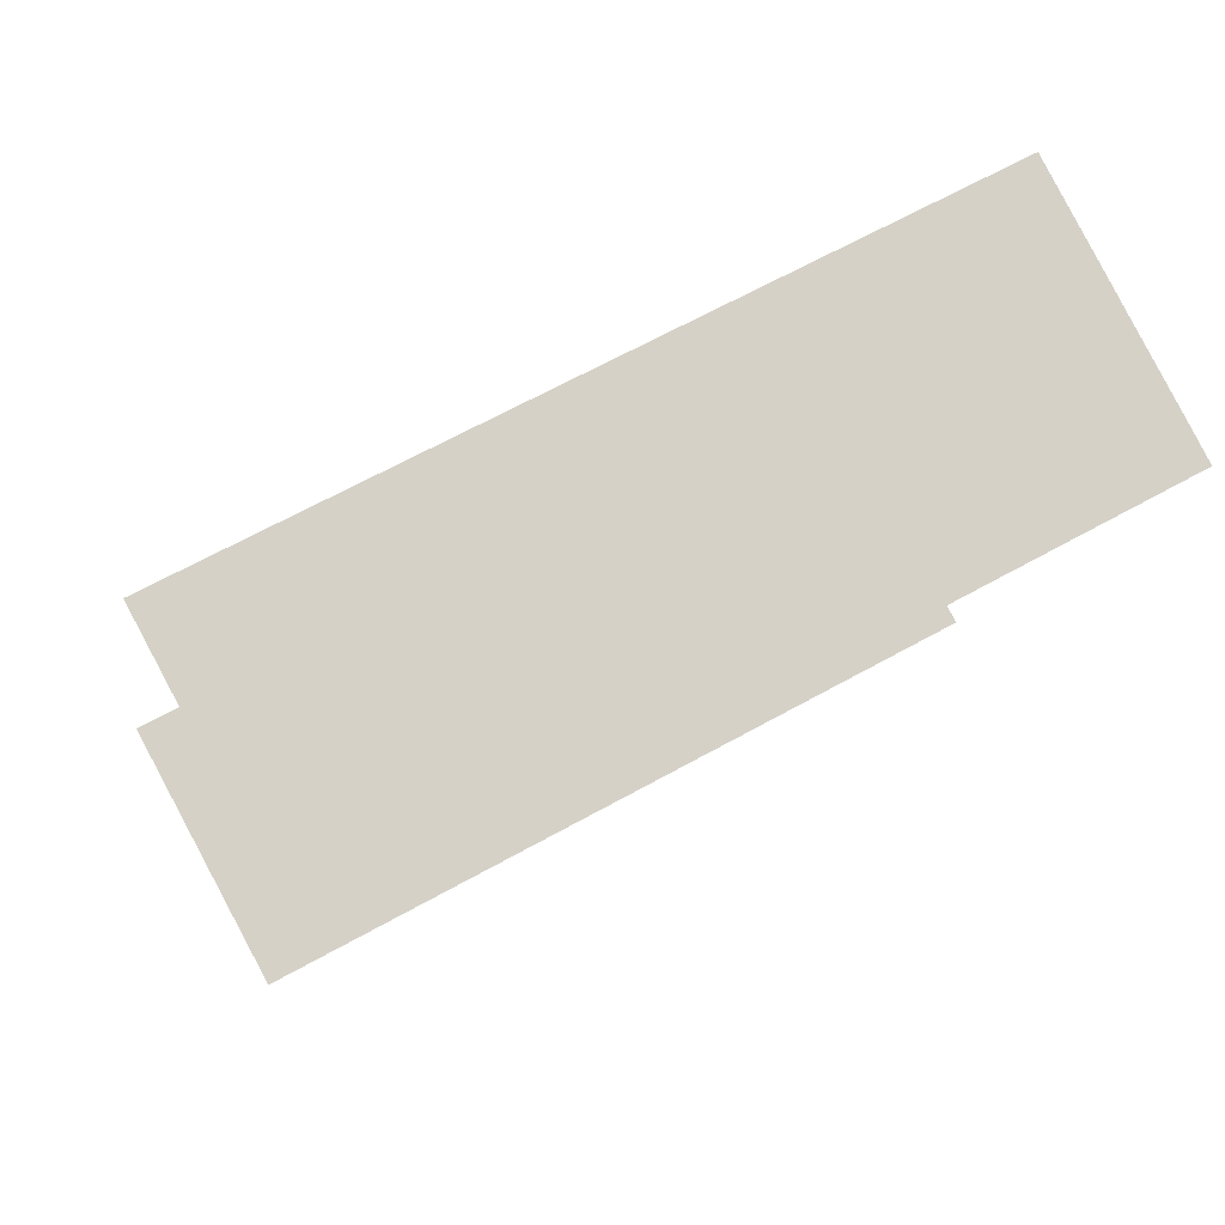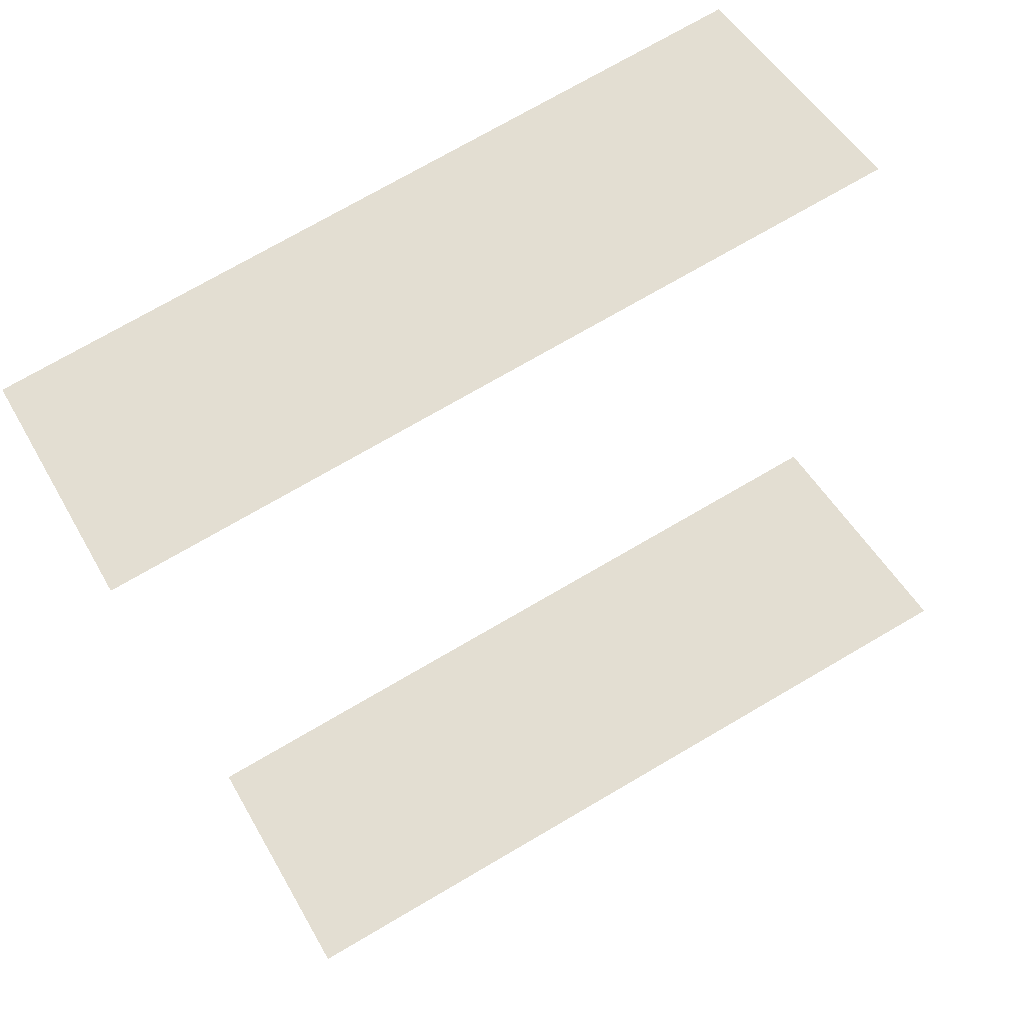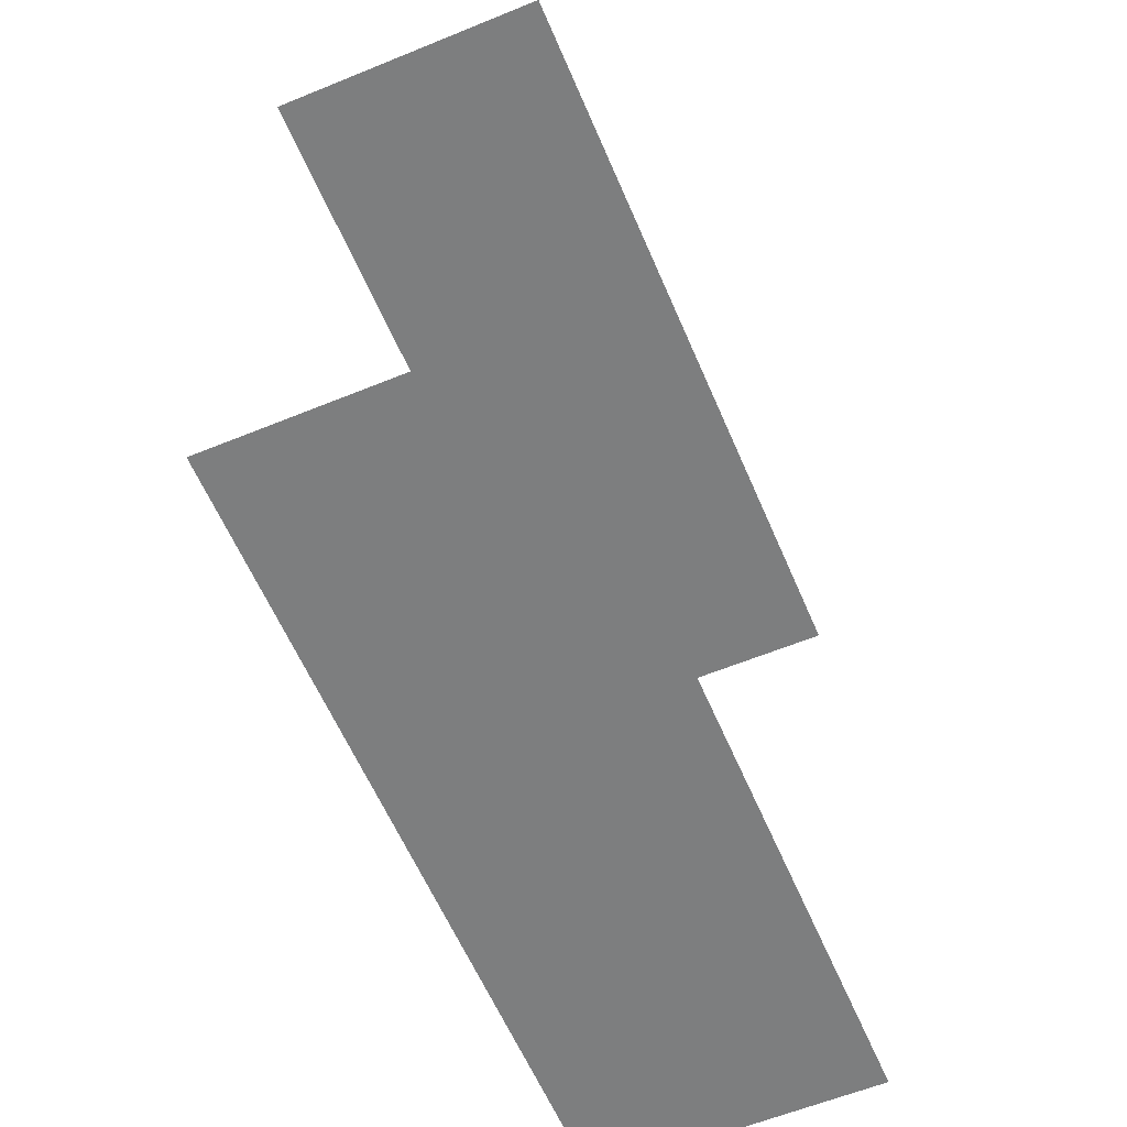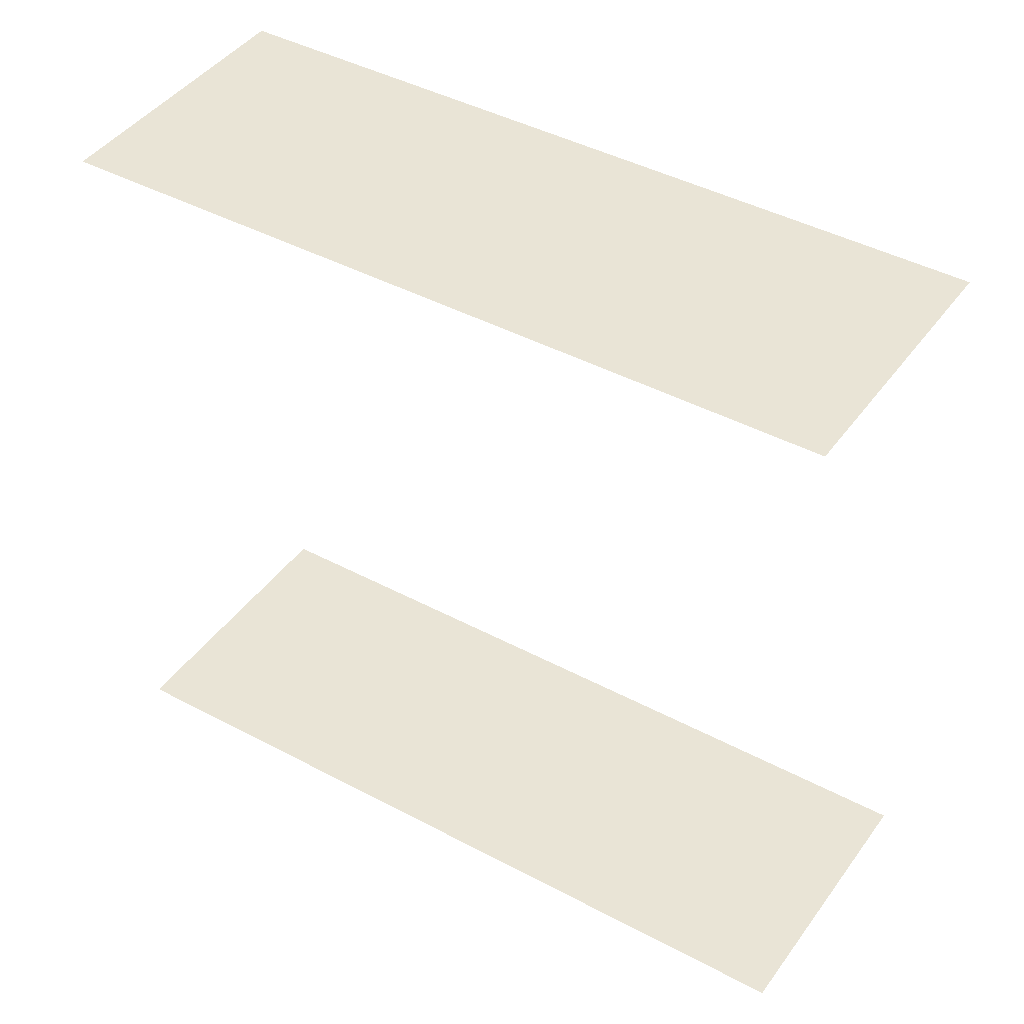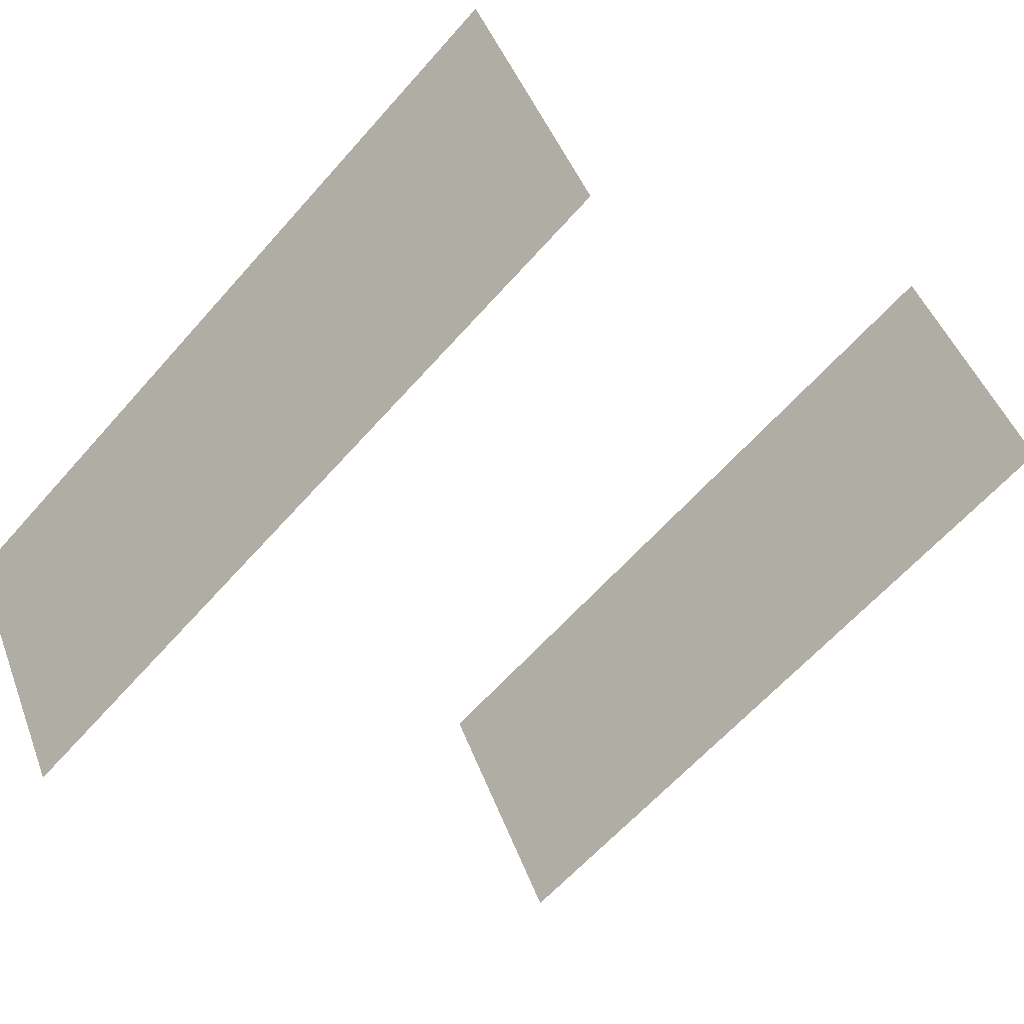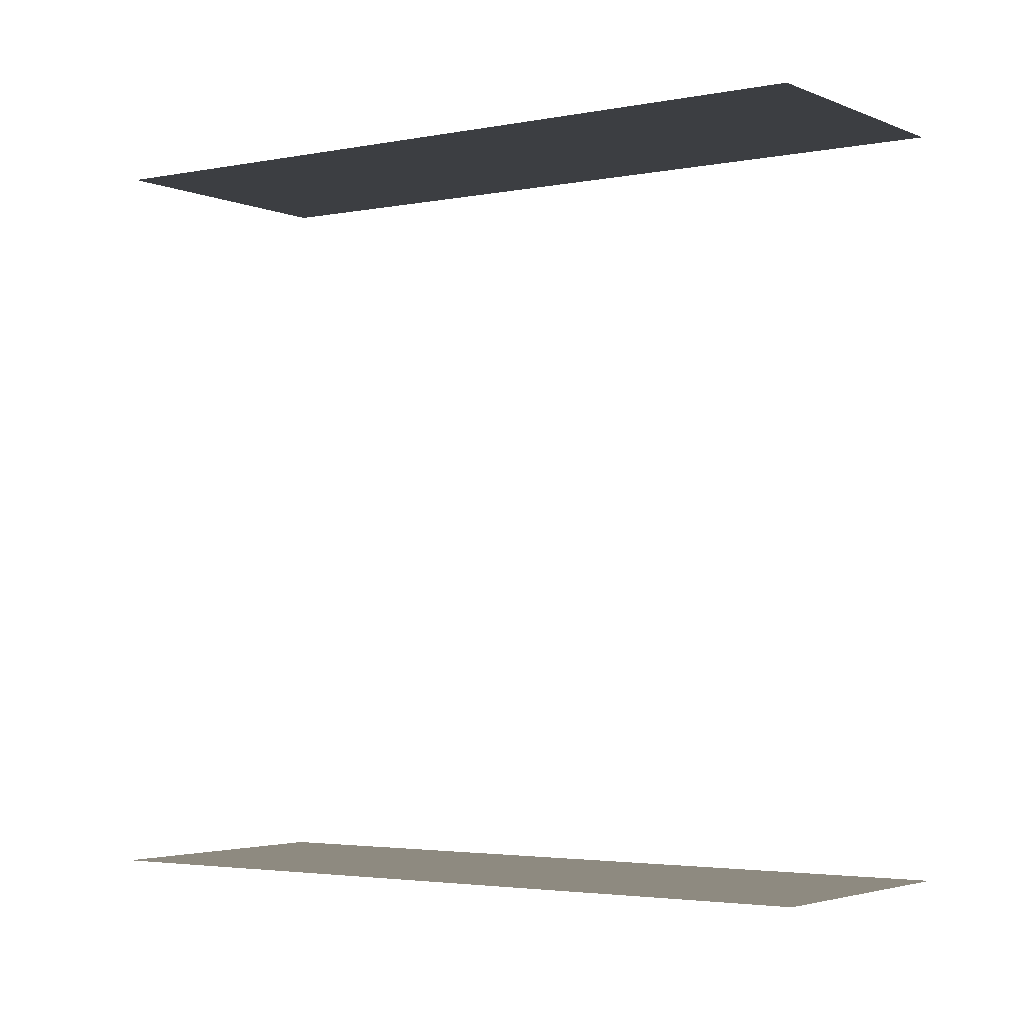
<metadata>
{"format":"obj","ext":"obj","renderer":"f3d","projection":"perspective","resolution":1024,"background":"white","views":[{"elev":-9.9,"azim":171.2,"up":"+Y"},{"elev":-36.8,"azim":-168.7,"up":"+Y"},{"elev":-59.3,"azim":-95.4,"up":"+Z"},{"elev":42.4,"azim":-175.6,"up":"+Z"},{"elev":-22.2,"azim":-138.2,"up":"+Y"},{"elev":-3.1,"azim":-173.6,"up":"+Z"}]}
</metadata>
<code>
o geometryt000010000010000110010110000110000100110010110010st129
v 159 -241.6 291.2
v 161.6 -236.7 291.2
v 175.5 -244.2 291.2
v 172.8 -249.1 291.2
v 159 -241.6 305.7
v 172.8 -249.1 305.7
v 175.5 -244.2 305.7
v 161.6 -236.7 305.7
f 1 2 3
f 1 3 4
f 5 6 7
f 8 5 7

</code>
